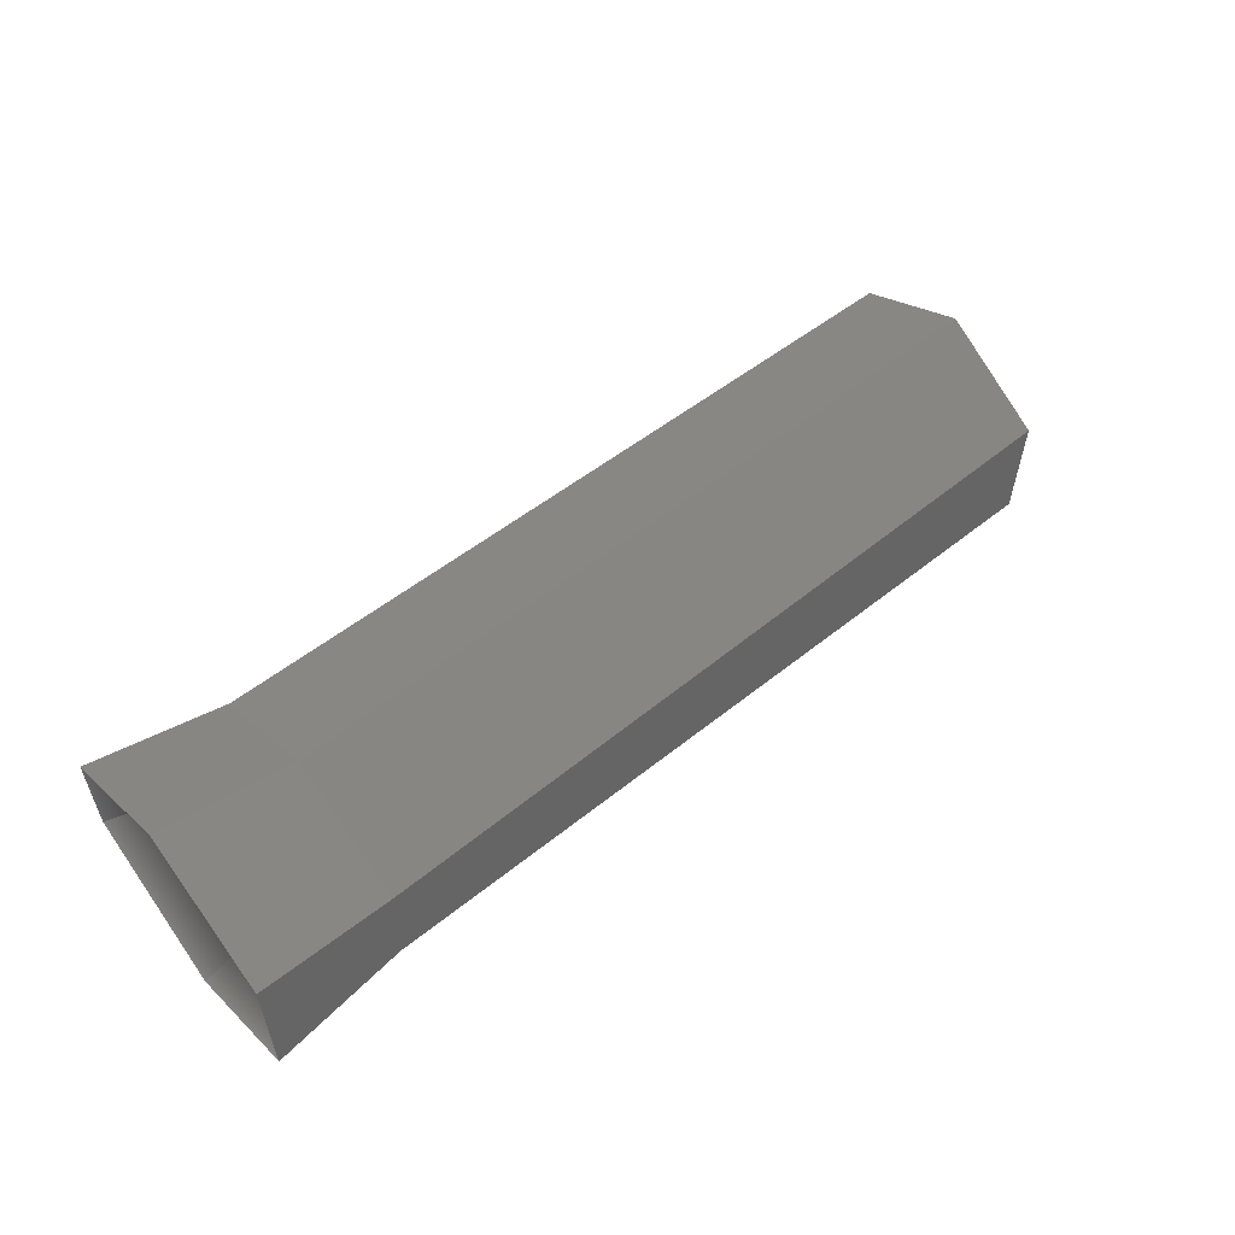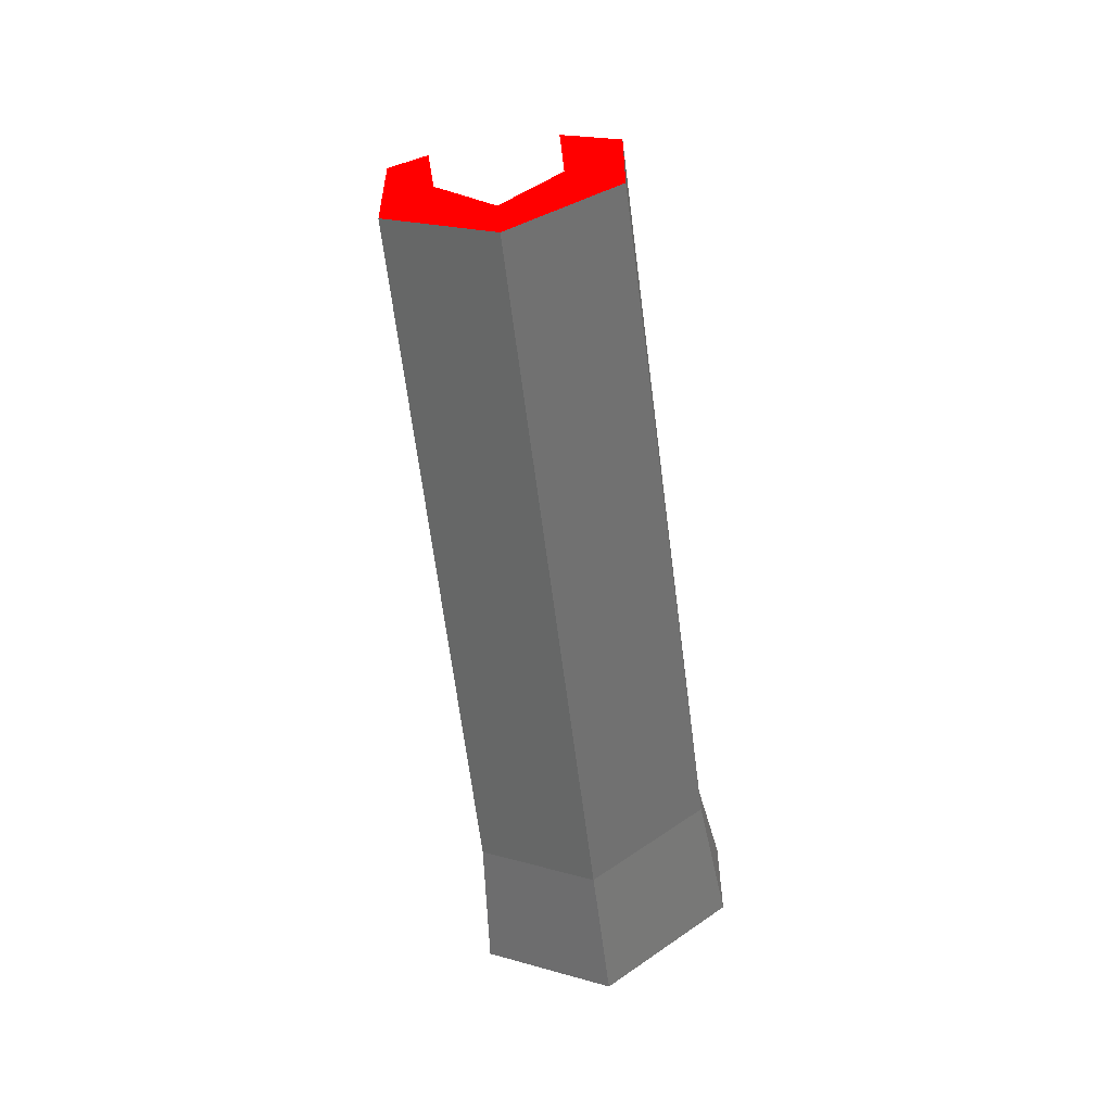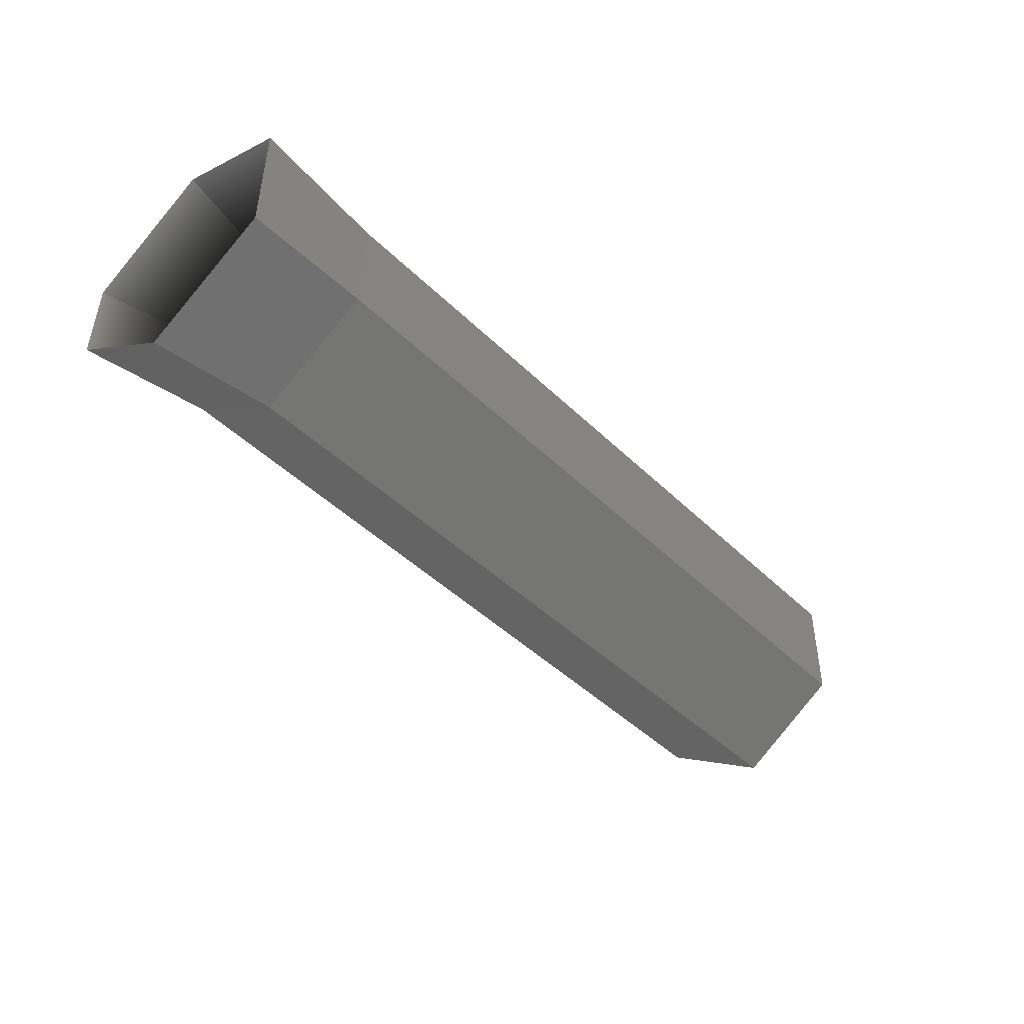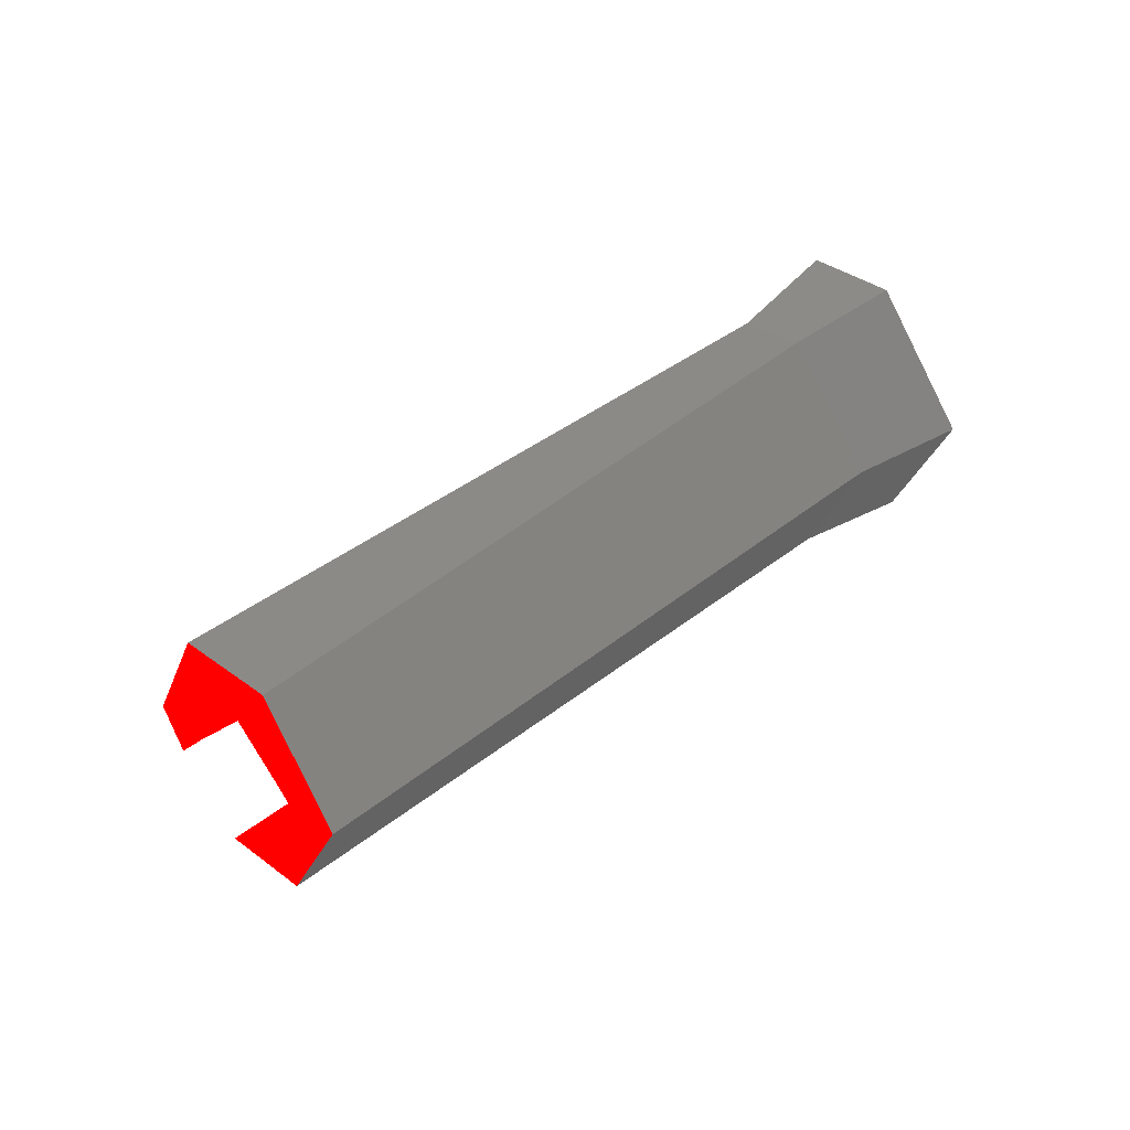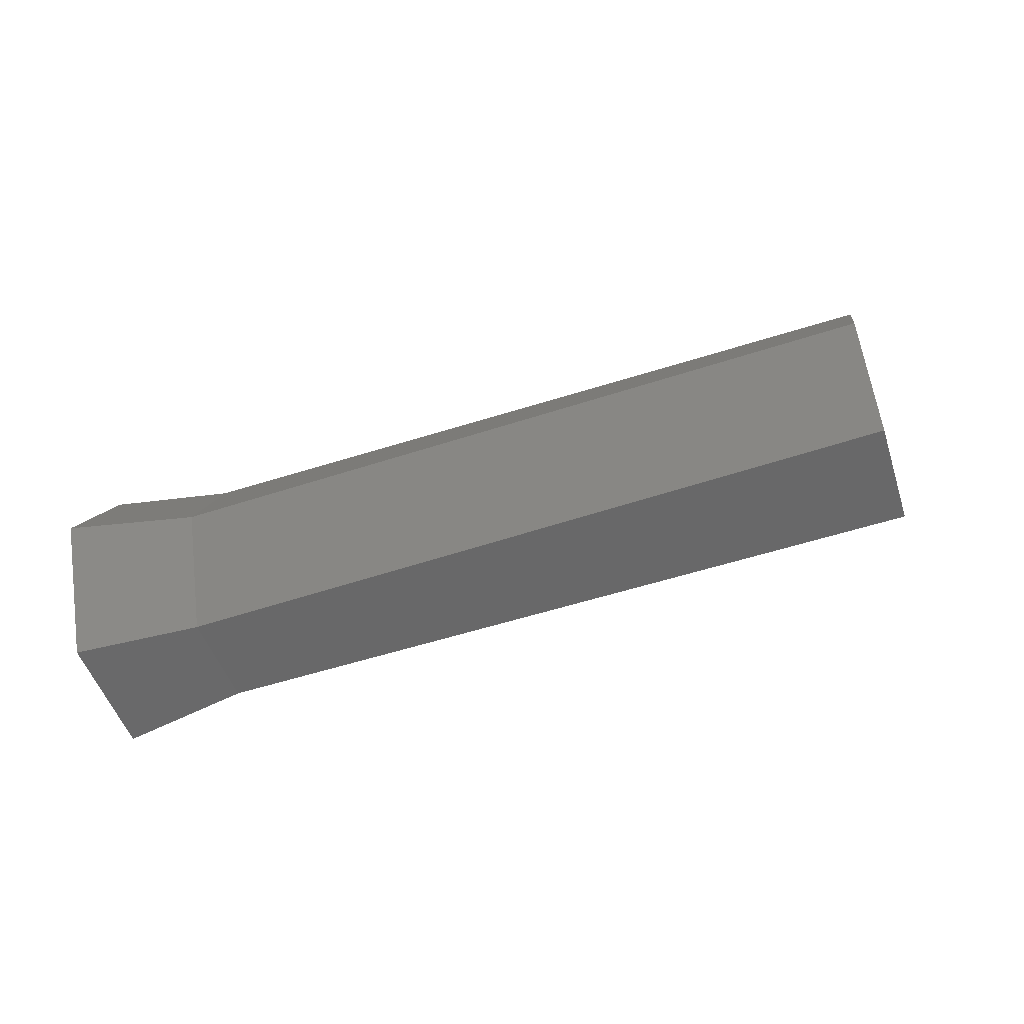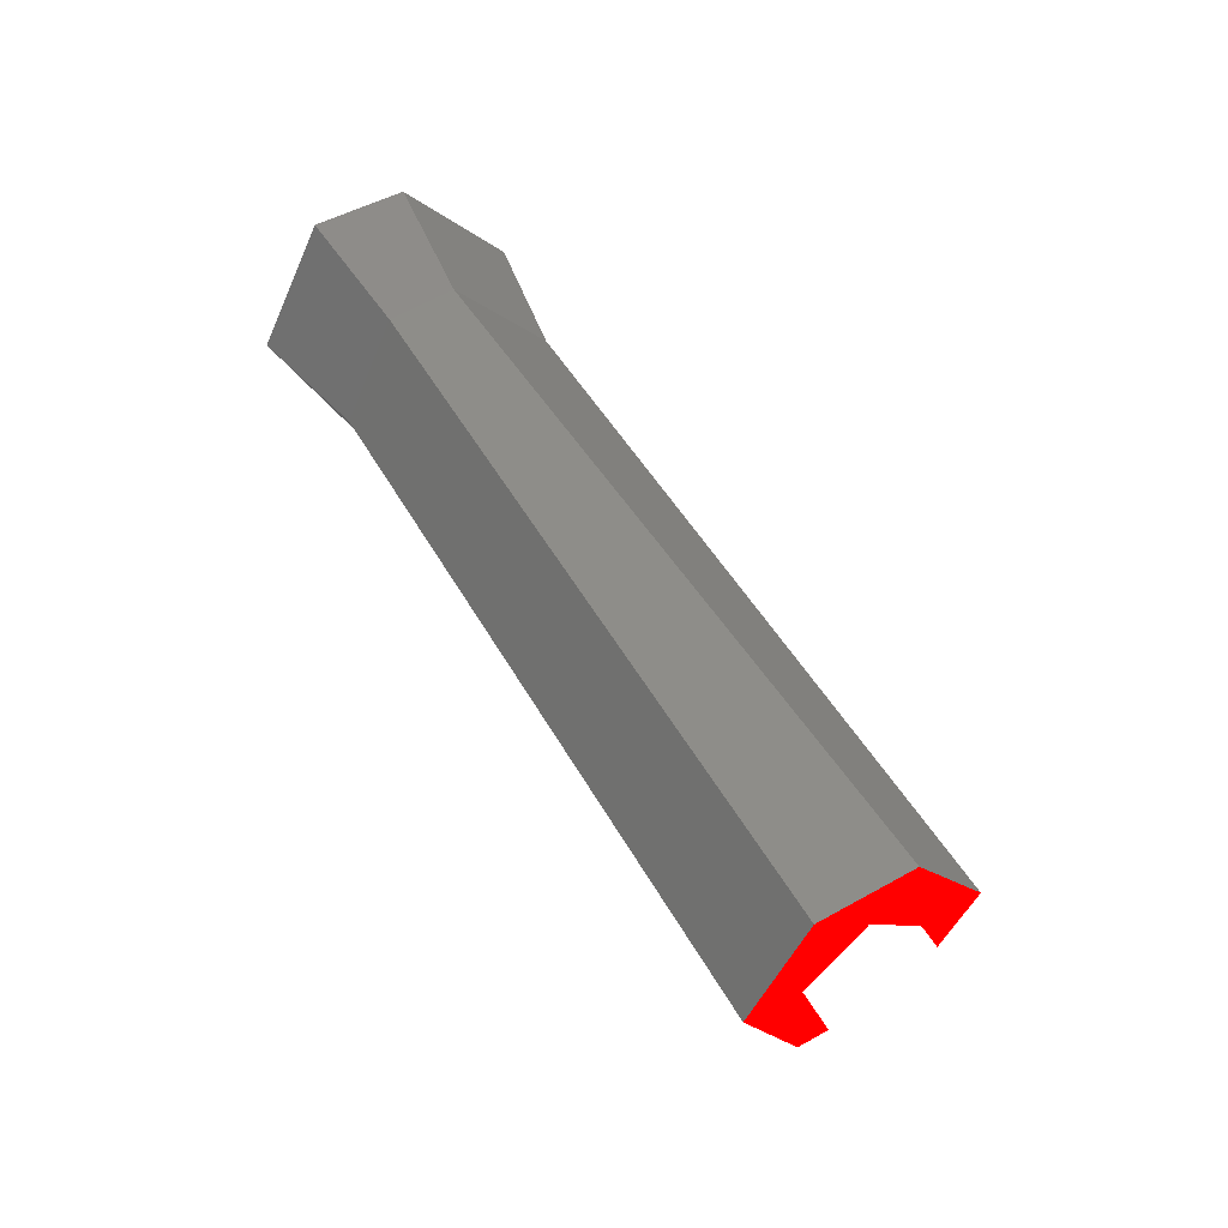
<metadata>
{"format":"obj","ext":"obj","renderer":"f3d","projection":"perspective","resolution":1024,"background":"white","views":[{"elev":56.1,"azim":-39.1,"up":"+Z"},{"elev":-57.1,"azim":97.0,"up":"+Z"},{"elev":-47.0,"azim":-46.0,"up":"+Z"},{"elev":37.7,"azim":134.1,"up":"+Y"},{"elev":-52.9,"azim":18.8,"up":"+Y"},{"elev":53.1,"azim":60.2,"up":"+Y"}]}
</metadata>
<code>
o runner_body.002
v 0.188 -0.04376 -0.02535 0.2902 0.2902 0.2902
v 0.188 0.004836 -0.05266 0.2902 0.2902 0.2902
v 0.188 0.05342 -0.01825 0.2902 0.2902 0.2902
v 0.1888 -0.04386 0.0248 0.2902 0.2902 0.2902
v 0.1888 0.004822 0.05181 0.2902 0.2902 0.2902
v 0.1888 0.0535 0.02602 0.2902 0.2902 0.2902
v -0.1426 -0.0502 -0.02266 0.2902 0.2902 0.2902
v -0.1426 -0.05214 0.02432 0.2902 0.2902 0.2902
v -0.1426 0.003196 -0.04945 0.2902 0.2902 0.2902
v -0.1426 0.003195 0.04901 0.2902 0.2902 0.2902
v -0.1426 0.05659 -0.00617 0.2902 0.2902 0.2902
v -0.1426 0.05409 0.02463 0.2902 0.2902 0.2902
v -0.2023 -0.05476 -0.03034 0.2902 0.2902 0.2902
v -0.2023 -0.05476 0.03005 0.2902 0.2902 0.2902
v -0.2023 0.003805 -0.05972 0.2902 0.2902 0.2902
v -0.2023 0.003805 0.06148 0.2902 0.2902 0.2902
v -0.2023 0.06236 -0.01225 0.2902 0.2902 0.2902
v -0.2023 0.06236 0.03045 0.2902 0.2902 0.2902
v -0.1583 -0.0383 -0.02089 0 0 0
v -0.1583 -0.0383 0.02253 0 0 0
v -0.1583 0.003805 -0.04202 0 0 0
v -0.1583 0.003805 0.04512 0 0 0
v -0.1583 0.04591 -0.007884 0 0 0
v -0.1583 0.04591 0.02282 0 0 0
v 0.188 -0.04376 -0.02535 1 0 0
v 0.188 0.004836 -0.05266 1 0 0
v 0.188 0.05342 -0.01825 1 0 0
v 0.1888 -0.04386 0.0248 1 0 0
v 0.1888 0.004822 0.05181 1 0 0
v 0.1888 0.0535 0.02602 1 0 0
v 0.1793 0.003033 0.02633 1 1 1
v 0.1793 0.02936 -0 1 1 1
v 0.1793 -0.0233 0 1 1 1
v 0.1793 0.003033 -0.02633 1 1 1
v 0.2165 0.003033 0.02633 1 1 1
v 0.2165 0.02936 -0 1 1 1
v 0.2165 -0.0233 0 1 1 1
v 0.2165 0.003033 -0.02633 1 1 1
f 6 3 11 12
f 2 1 7 9
f 5 6 12 10
f 3 2 9 11
f 4 5 10 8
f 1 4 8 7
f 12 11 17 18
f 9 7 13 15
f 7 8 14 13
f 11 9 15 17
f 8 10 16 14
f 10 12 18 16
f 16 18 24 22
f 18 17 23 24
f 14 16 22 20
f 17 15 21 23
f 15 13 19 21
f 13 14 20 19
f 20 22 24 23 21 19
f 25 26 27 30 29 28
f 31 32 34 33
f 33 34 38 37
f 37 38 36 35
f 35 36 32 31
f 33 37 35 31
f 38 34 32 36

</code>
